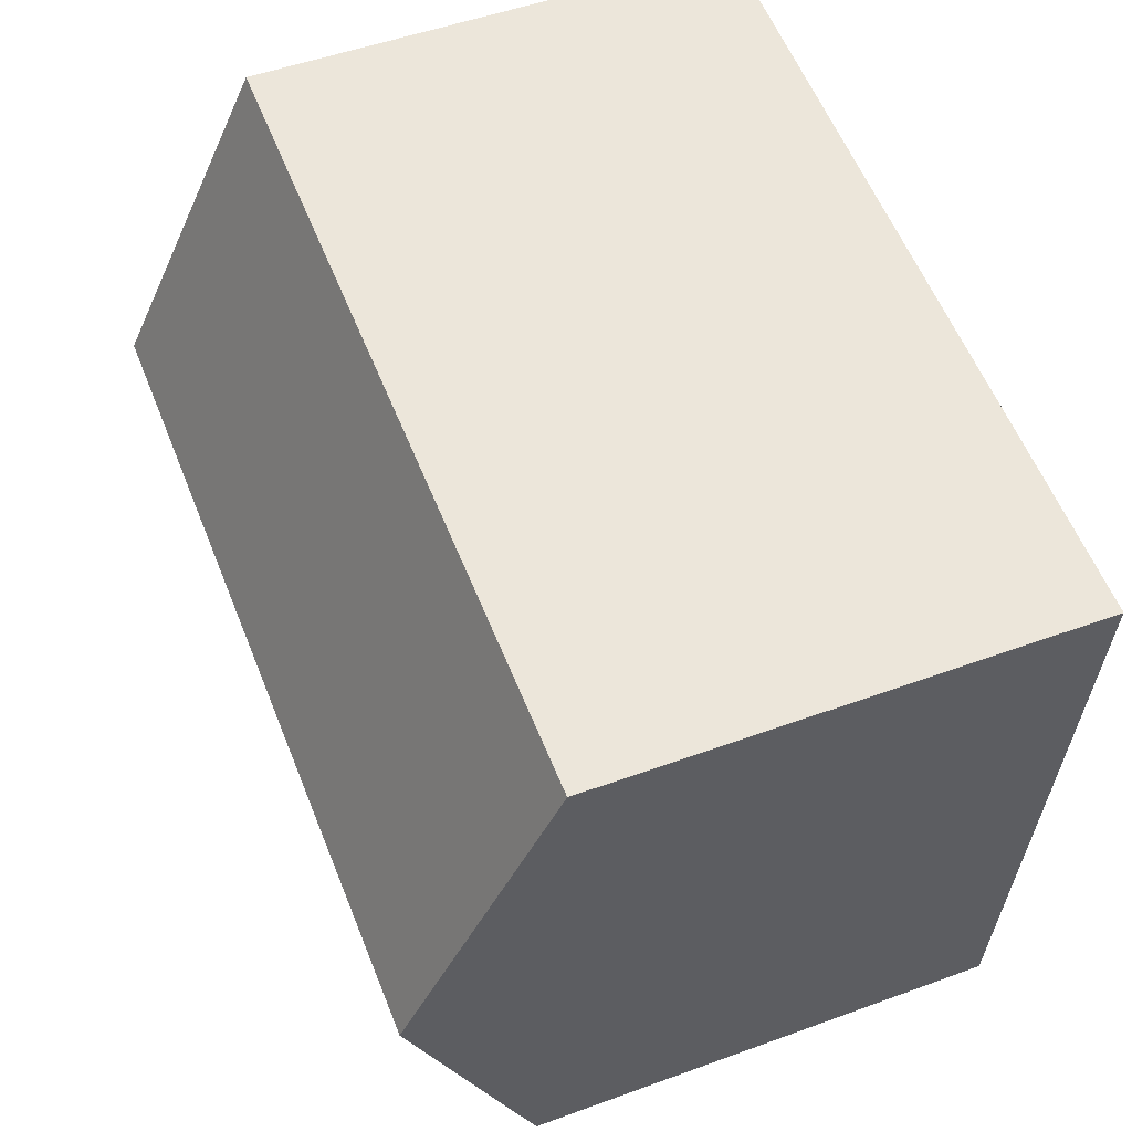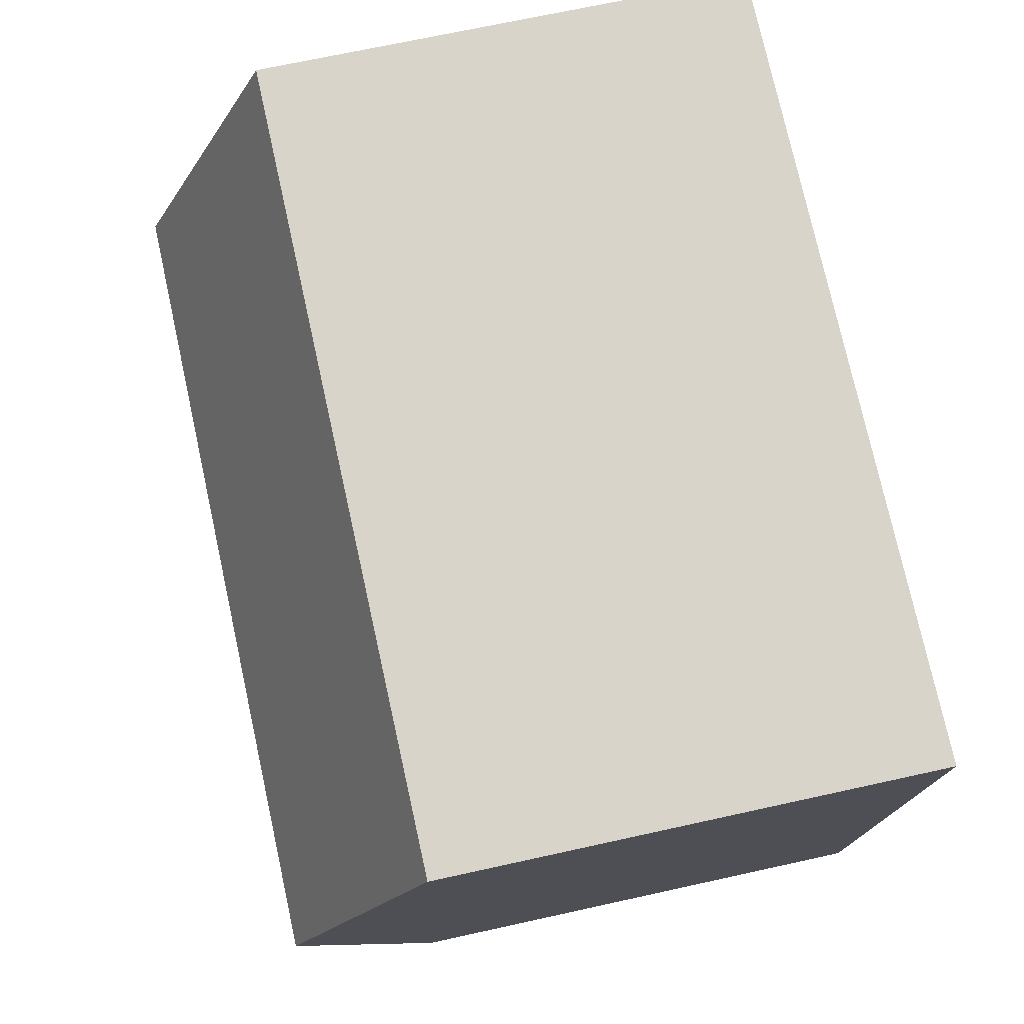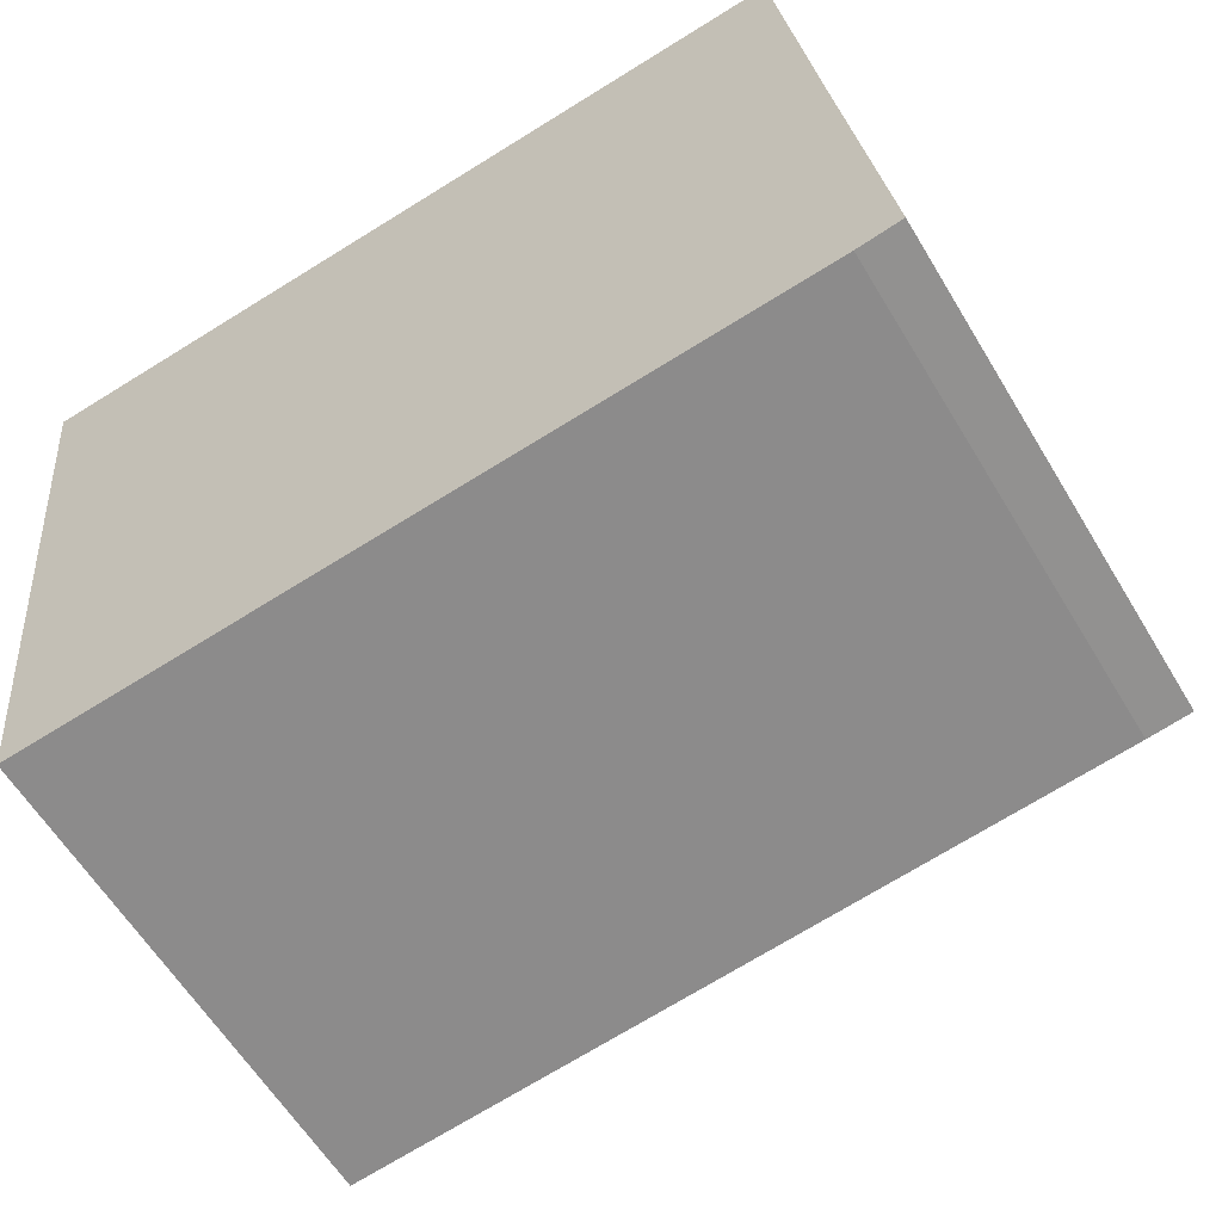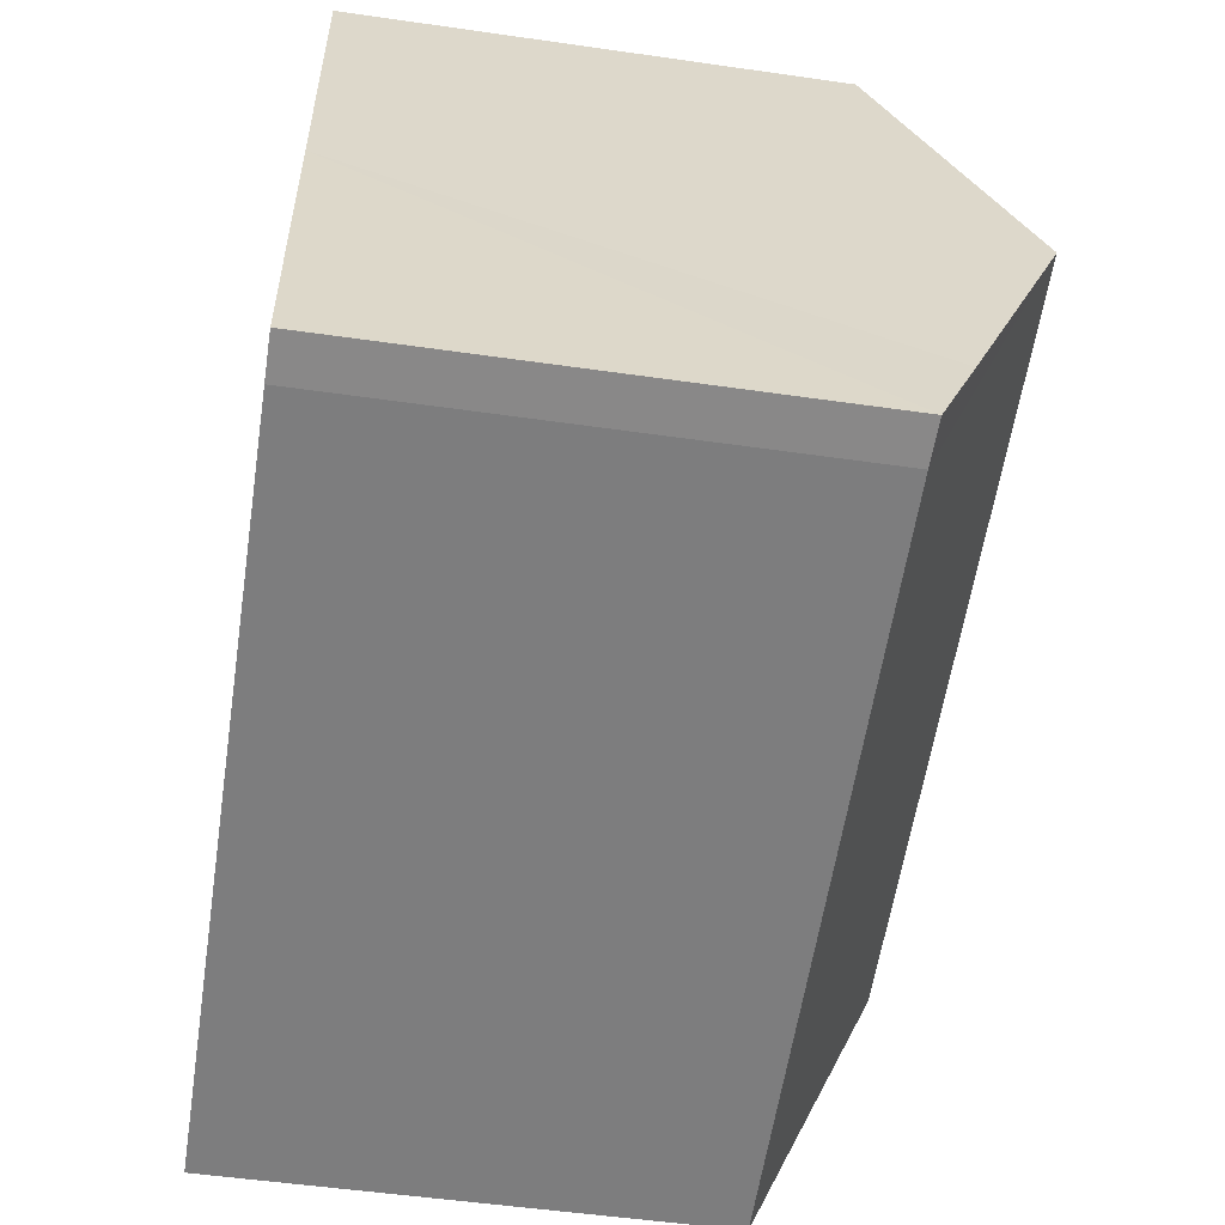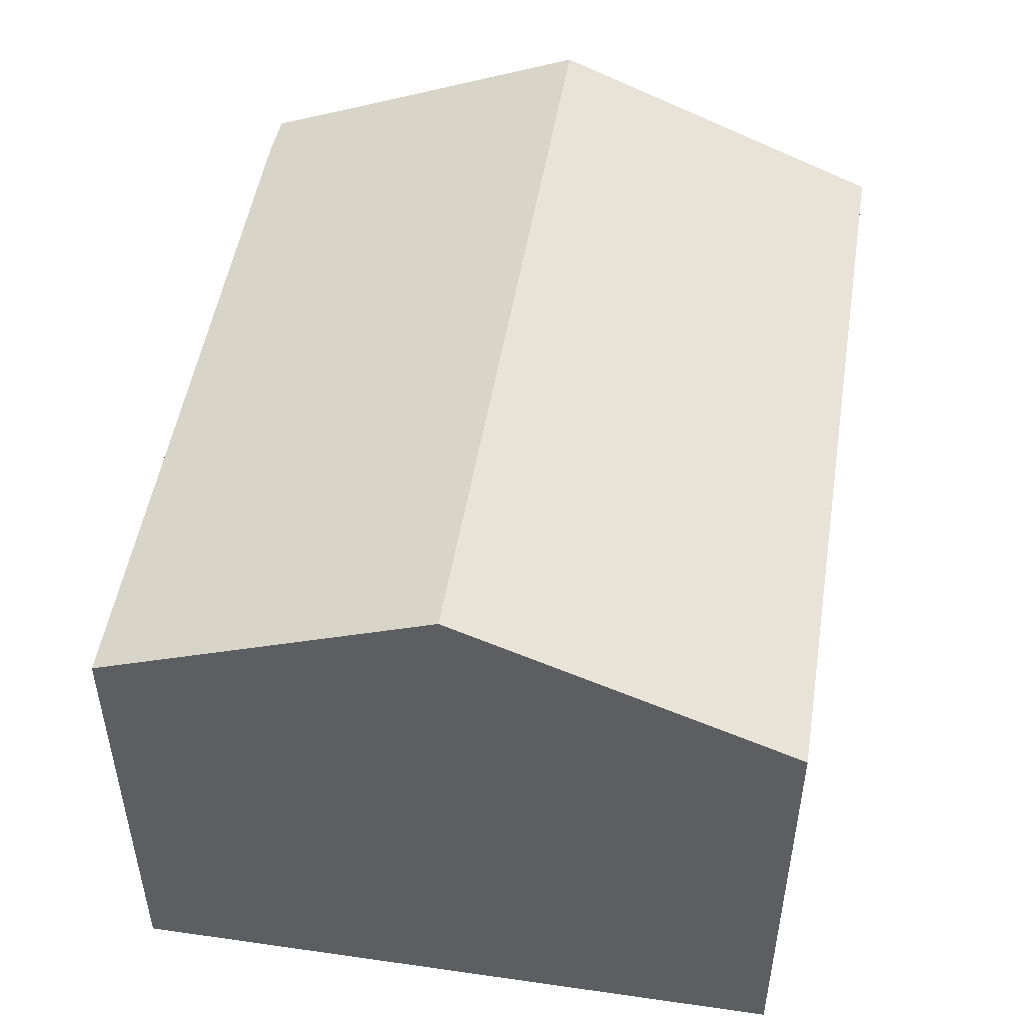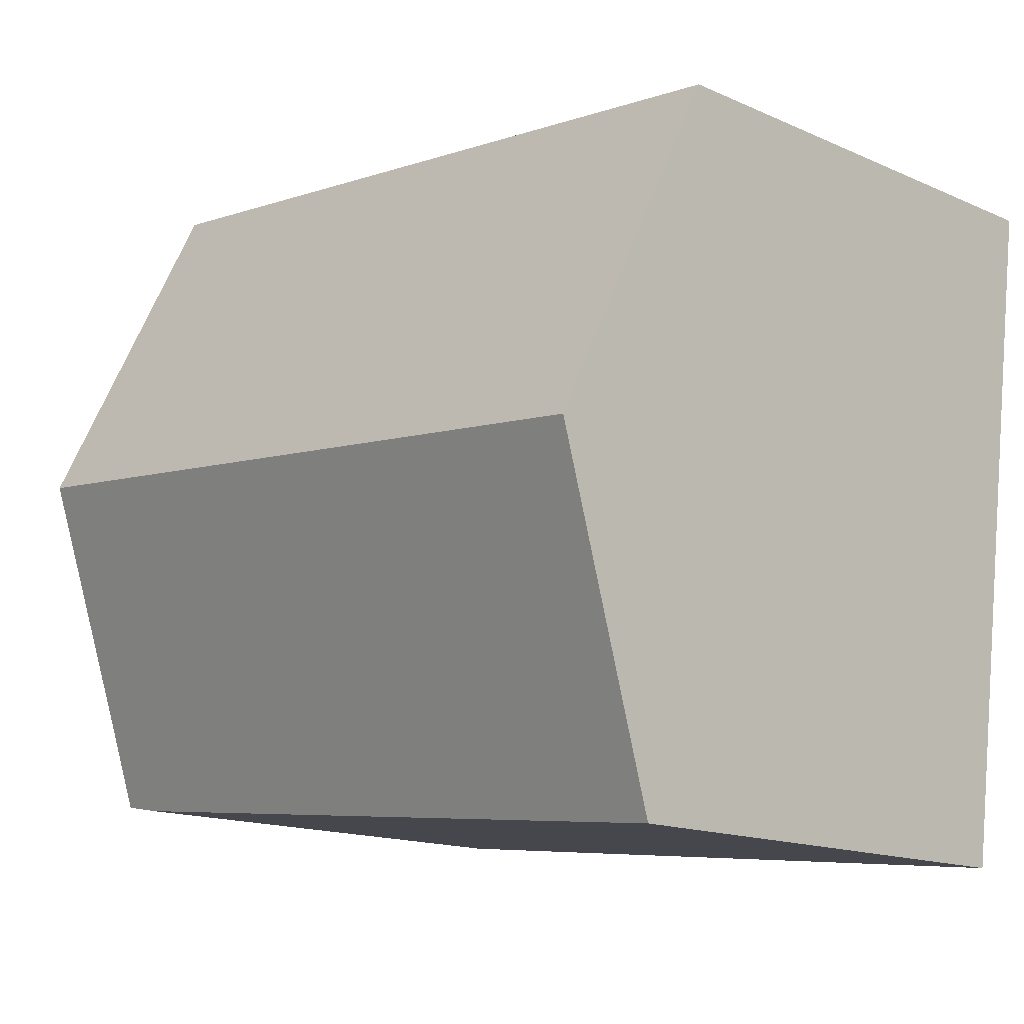
<metadata>
{"format":"obj","ext":"obj","renderer":"f3d","projection":"perspective","resolution":1024,"background":"white","views":[{"elev":50.7,"azim":-111.8,"up":"+Z"},{"elev":69.0,"azim":-102.5,"up":"+Z"},{"elev":-60.2,"azim":30.9,"up":"+Z"},{"elev":-52.4,"azim":81.2,"up":"+Z"},{"elev":49.9,"azim":-87.5,"up":"+Y"},{"elev":-15.1,"azim":-133.3,"up":"+Z"}]}
</metadata>
<code>
v  0.562 9.13 -4.952
v  12.05 7.093 -8.572
v  1.117 7.11 -9.843
v  12.09 9.13 -3.568
v  12.51 7.66 -7.126
v  12.68 7.11 -8.455
v  0 7.085 4.338e-16
v  11.51 7.1 1.345
v  11.51 -8.236e-17 1.345
v  0 0 0
v  12.09 2.185e-16 -3.568
v  12.68 5.177e-16 -8.455
v  12.51 4.363e-16 -7.126
v  12.05 5.249e-16 -8.572
v  1.117 6.027e-16 -9.843
v  0.562 3.032e-16 -4.952
g defaultobject
f 1 2 3
f 2 1 4
f 2 4 5
f 2 5 6
f 7 4 1
f 4 7 8
f 7 9 8
f 9 7 10
f 9 4 8
f 4 9 5
f 5 9 11
f 5 11 6
f 6 11 12
f 12 11 13
f 12 2 6
f 2 12 14
f 2 15 3
f 15 2 14
f 1 10 7
f 10 1 3
f 10 3 16
f 16 3 15
f 10 11 9
f 11 10 13
f 13 10 12
f 12 10 14
f 14 10 16
f 14 16 15

</code>
